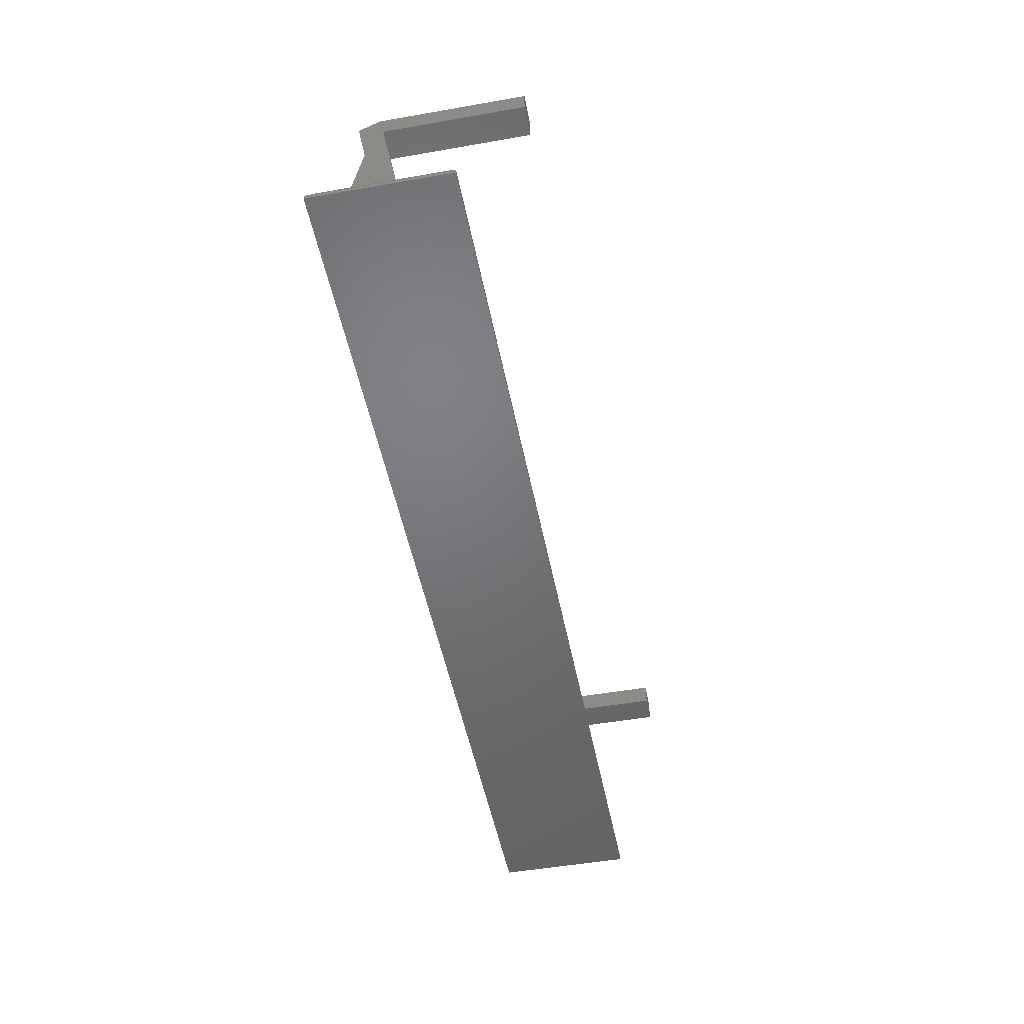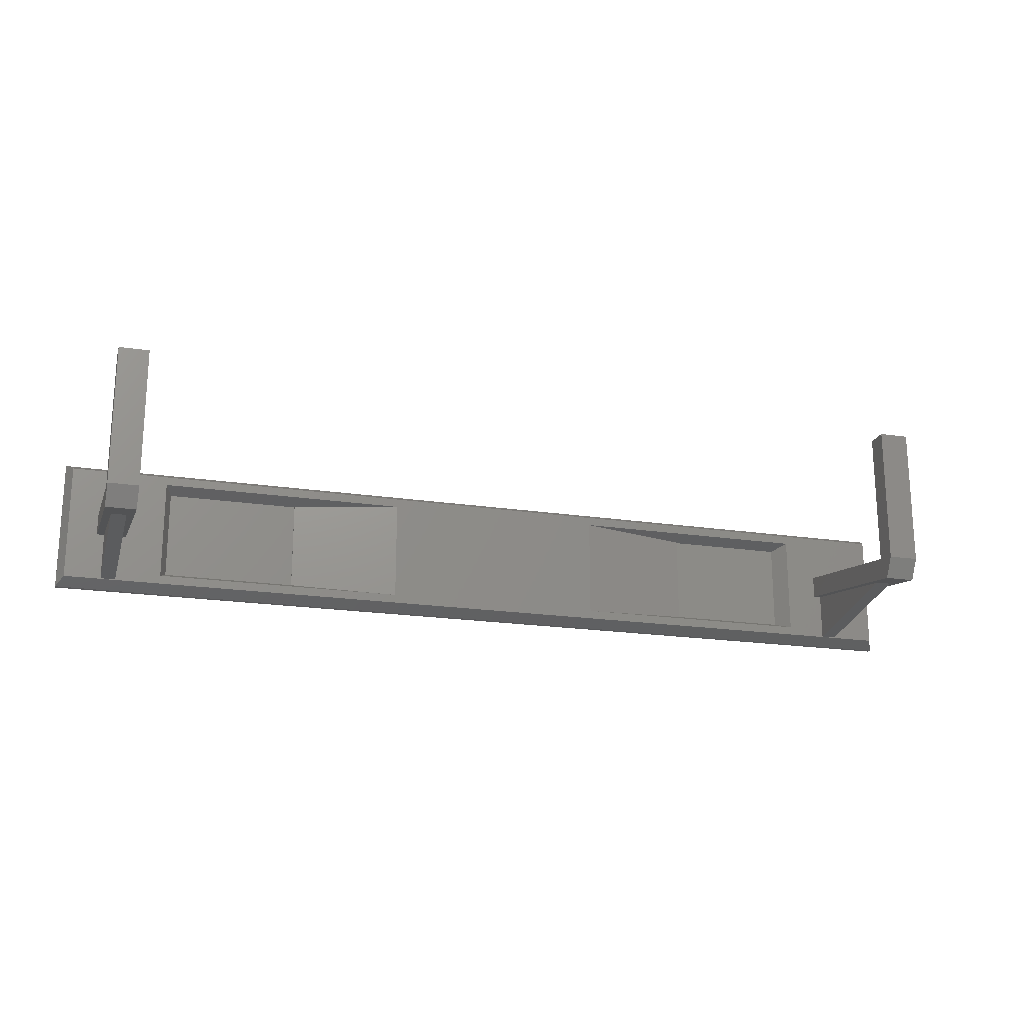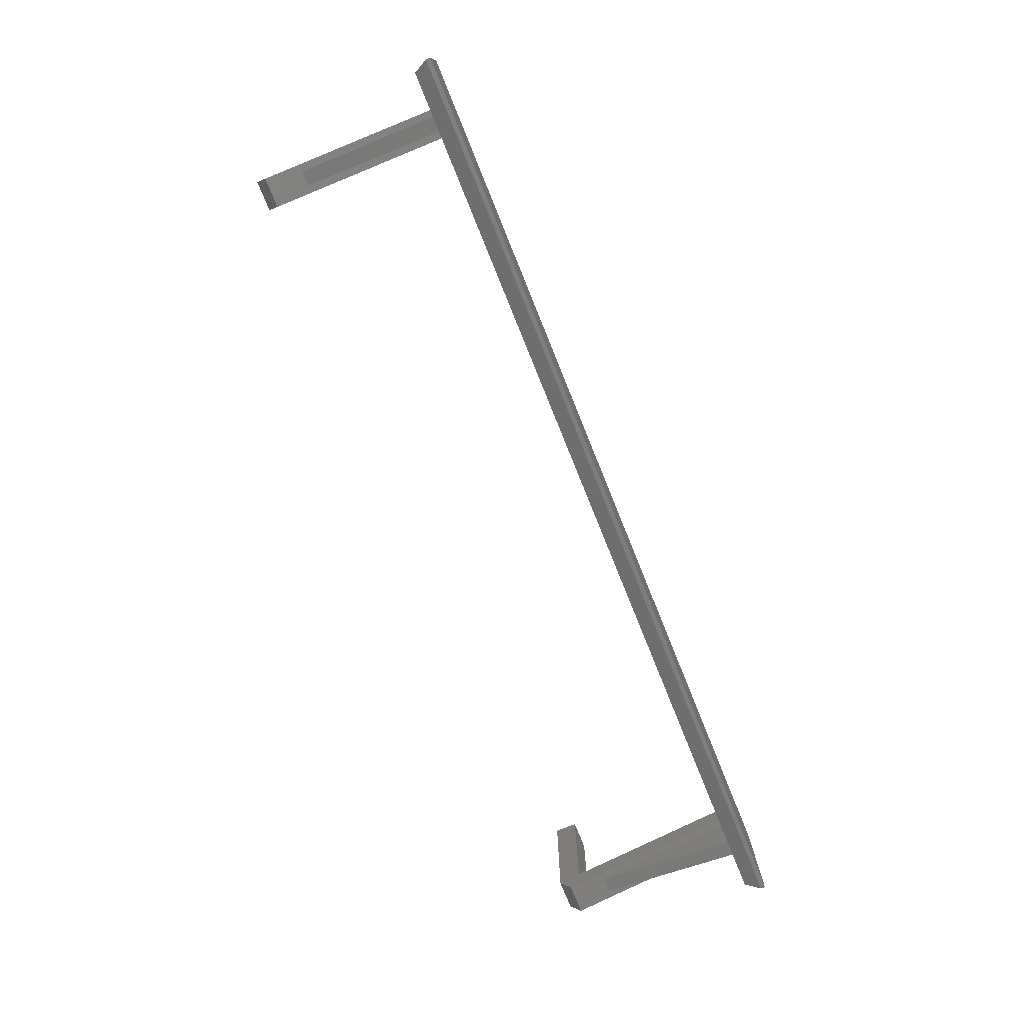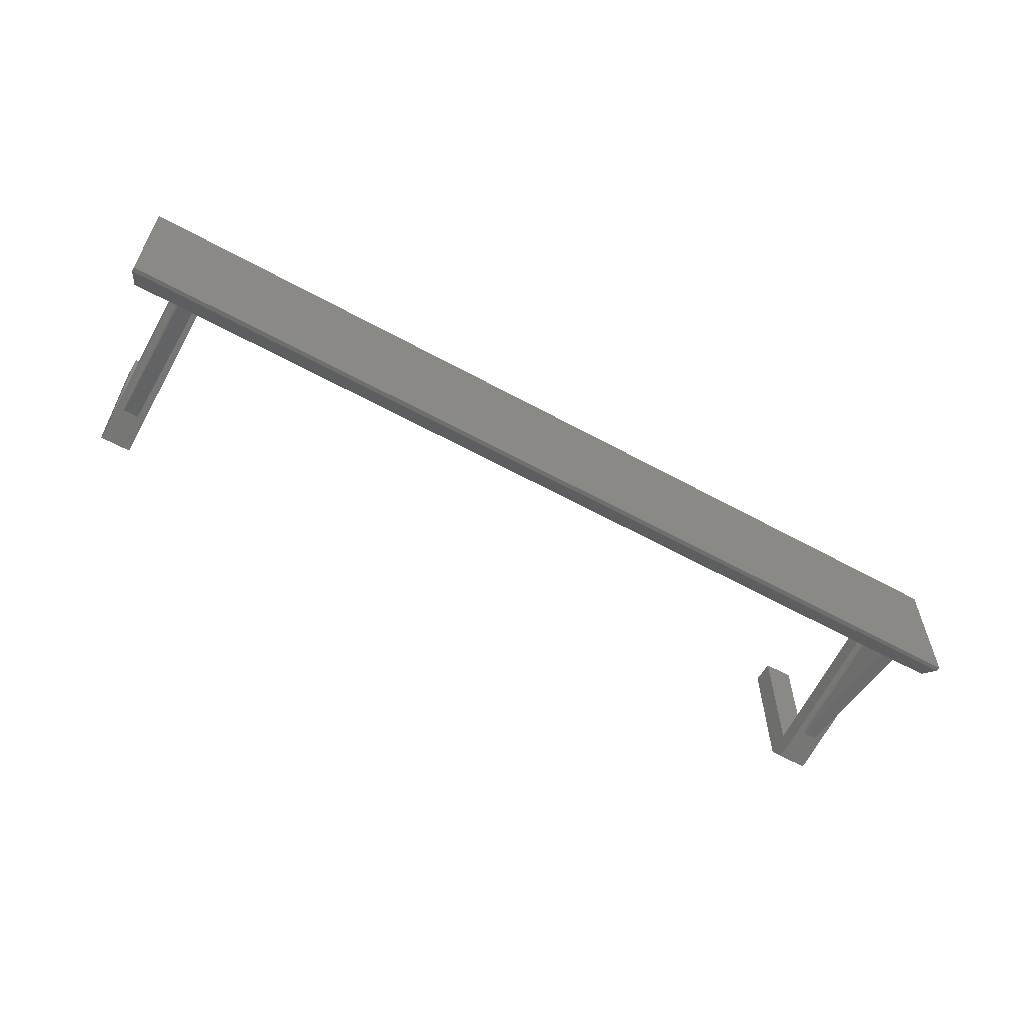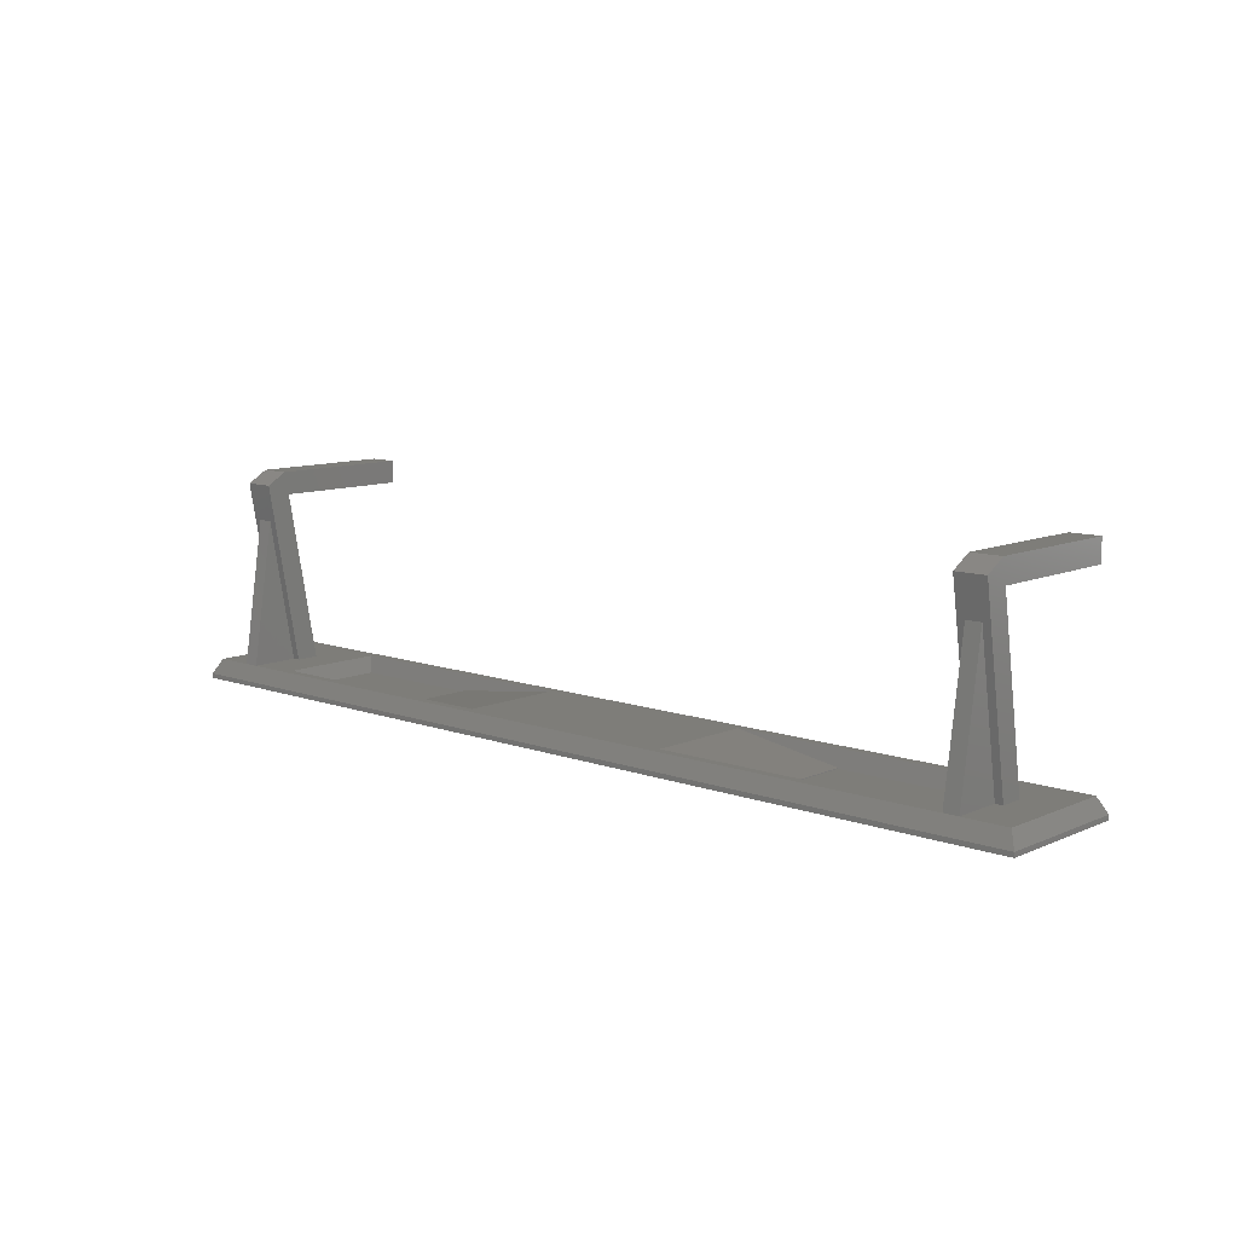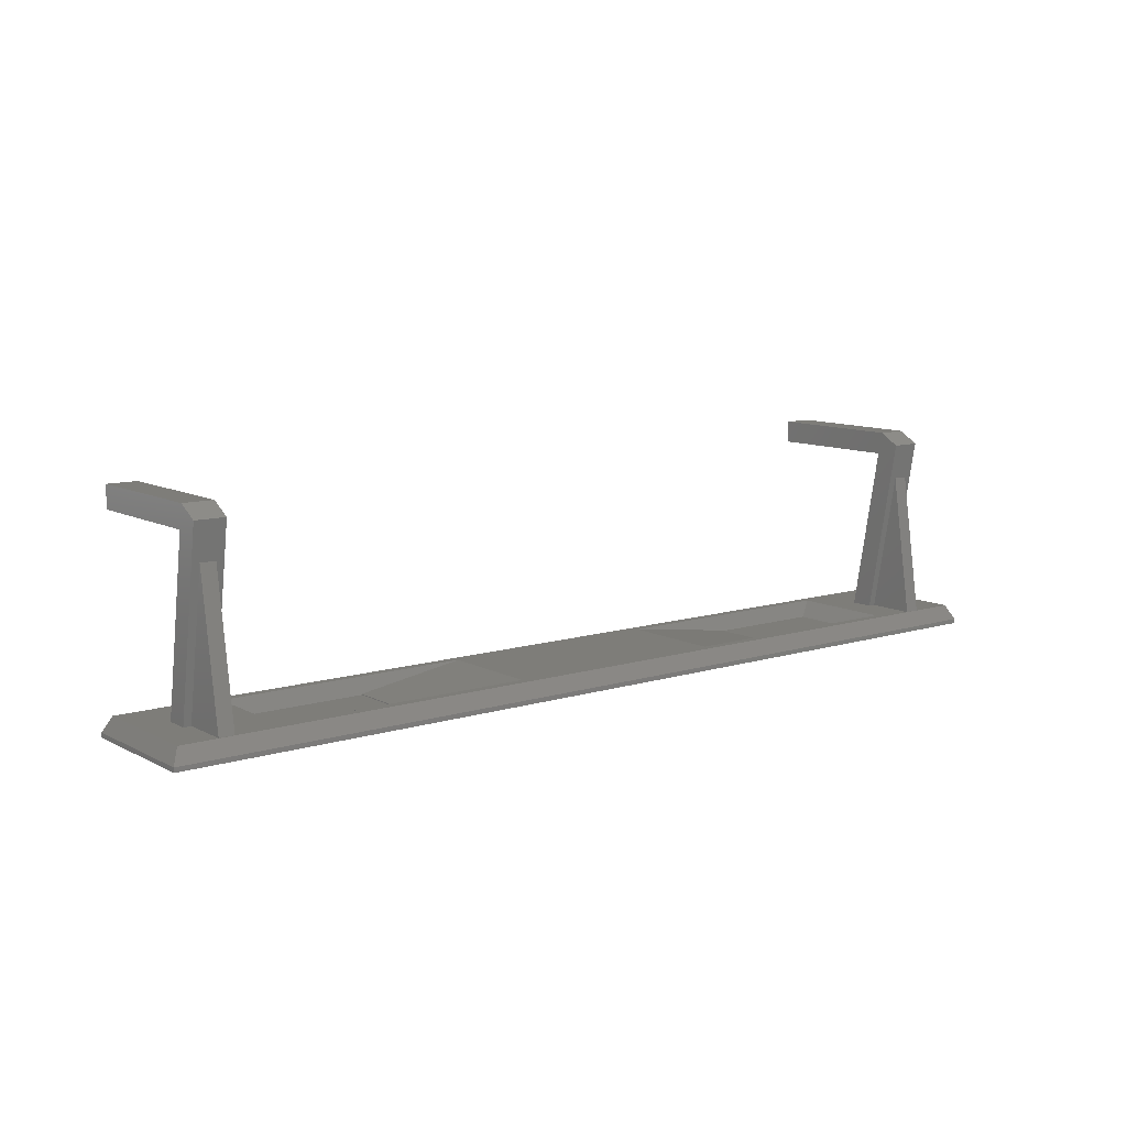
<metadata>
{"format":"stl","ext":"stl","renderer":"f3d","projection":"perspective","resolution":1024,"background":"white","views":[{"elev":-50.0,"azim":100.9,"up":"+Z"},{"elev":-19.8,"azim":-15.8,"up":"+Y"},{"elev":-76.7,"azim":112.1,"up":"+Y"},{"elev":-59.6,"azim":150.5,"up":"+Y"},{"elev":10.3,"azim":42.2,"up":"+Z"},{"elev":10.3,"azim":-37.9,"up":"+Z"}]}
</metadata>
<code>
# stl→obj: 76 verts, 148 faces
v 125 0 0.1
v 125 18 -0.5
v 125 18 0.1
v 125 0 -0.5
v 0 0 -0.5
v 0 18 0.1
v 0 18 -0.5
v 0 0 0.1
v 1 1 2.1
v 1 17 2.1
v 93 15 0
v 109 3 0
v 109 15 0
v 93 3 0
v 15 15 0
v 33 3 0
v 33 15 0
v 15 3 0
v 6 7.479 2.1
v 5 7.479 2.1
v 6 1.087 2.1
v 116 7.479 2.1
v 115 7.479 2.1
v 116 1.087 2.1
v 124 17 2.1
v 119 10.53 2.1
v 124 1 2.1
v 110.7 15.84 2.1
v 115 10.53 2.1
v 78 15.84 2.1
v 48 15.84 2.1
v 78 2.16 2.1
v 14.16 15.84 2.1
v 9 10.53 2.1
v 14.16 2.16 2.1
v 5 10.53 2.1
v 119 7.479 2.1
v 118 1.087 2.1
v 118 7.479 2.1
v 110.7 2.16 2.1
v 48 2.16 2.1
v 8 1.087 2.1
v 9 7.479 2.1
v 8 7.479 2.1
v 93 2.96 0.1
v 33 2.96 0.1
v 93 15.04 0.1
v 33 15.04 0.1
v 9 8 27.5
v 9 25 24.5
v 9 25 27.5
v 9 6.575 24.5
v 9 6 27.5
v 9 3.277 25.93
v 5 25 27.5
v 5 25 24.5
v 5 6.575 24.5
v 5 3.277 25.93
v 5 6 27.5
v 5 8 27.5
v 6 4.131 21.08
v 8 4.131 21.08
v 119 8 27.5
v 119 25 24.5
v 119 25 27.5
v 119 6.575 24.5
v 119 6 27.5
v 119 3.277 25.93
v 115 25 27.5
v 115 25 24.5
v 115 6.575 24.5
v 115 3.277 25.93
v 115 6 27.5
v 115 8 27.5
v 116 4.131 21.08
v 118 4.131 21.08
f 1 2 3
f 2 1 4
f 5 6 7
f 6 5 8
f 6 9 10
f 9 6 8
f 11 12 13
f 12 11 14
f 15 16 17
f 16 15 18
f 2 6 3
f 6 2 7
f 19 20 21
f 22 23 24
f 25 26 27
f 28 26 25
f 29 28 23
f 26 28 29
f 25 30 28
f 30 31 32
f 25 31 30
f 10 31 25
f 33 34 35
f 10 34 33
f 36 10 20
f 34 10 36
f 31 10 33
f 37 27 26
f 38 37 39
f 37 38 27
f 24 27 38
f 40 23 28
f 23 40 24
f 32 24 40
f 41 32 31
f 41 24 32
f 42 41 35
f 41 42 24
f 43 35 34
f 42 43 44
f 43 42 35
f 24 42 27
f 9 42 21
f 9 20 10
f 42 9 27
f 20 9 21
f 8 27 9
f 27 8 1
f 5 1 8
f 1 5 4
f 3 10 25
f 10 3 6
f 27 3 25
f 3 27 1
f 12 28 13
f 28 12 40
f 40 45 32
f 12 45 40
f 45 12 14
f 46 35 41
f 18 46 16
f 46 18 35
f 47 28 30
f 13 47 11
f 47 13 28
f 33 48 31
f 15 48 33
f 48 15 17
f 33 18 15
f 18 33 35
f 49 50 51
f 49 52 50
f 52 49 53
f 52 43 34
f 54 52 53
f 52 54 43
f 50 55 51
f 55 50 56
f 20 57 36
f 58 57 20
f 57 58 59
f 56 60 55
f 57 60 56
f 60 57 59
f 57 50 52
f 50 57 56
f 55 49 51
f 49 55 60
f 60 53 49
f 53 60 59
f 34 57 52
f 57 34 36
f 58 61 54
f 20 61 58
f 61 20 19
f 62 54 61
f 43 62 44
f 62 43 54
f 59 54 53
f 54 59 58
f 21 62 61
f 62 21 42
f 5 2 4
f 2 5 7
f 19 21 61
f 62 42 44
f 63 64 65
f 63 66 64
f 66 63 67
f 66 37 26
f 68 66 67
f 66 68 37
f 64 69 65
f 69 64 70
f 23 71 29
f 72 71 23
f 71 72 73
f 70 74 69
f 71 74 70
f 74 71 73
f 71 64 66
f 64 71 70
f 69 63 65
f 63 69 74
f 74 67 63
f 67 74 73
f 26 71 66
f 71 26 29
f 72 75 68
f 23 75 72
f 75 23 22
f 76 68 75
f 37 76 39
f 76 37 68
f 73 68 67
f 68 73 72
f 24 76 75
f 76 24 38
f 22 24 75
f 76 38 39
f 30 45 47
f 45 30 32
f 47 14 11
f 14 47 45
f 48 41 31
f 41 48 46
f 16 48 17
f 48 16 46

</code>
